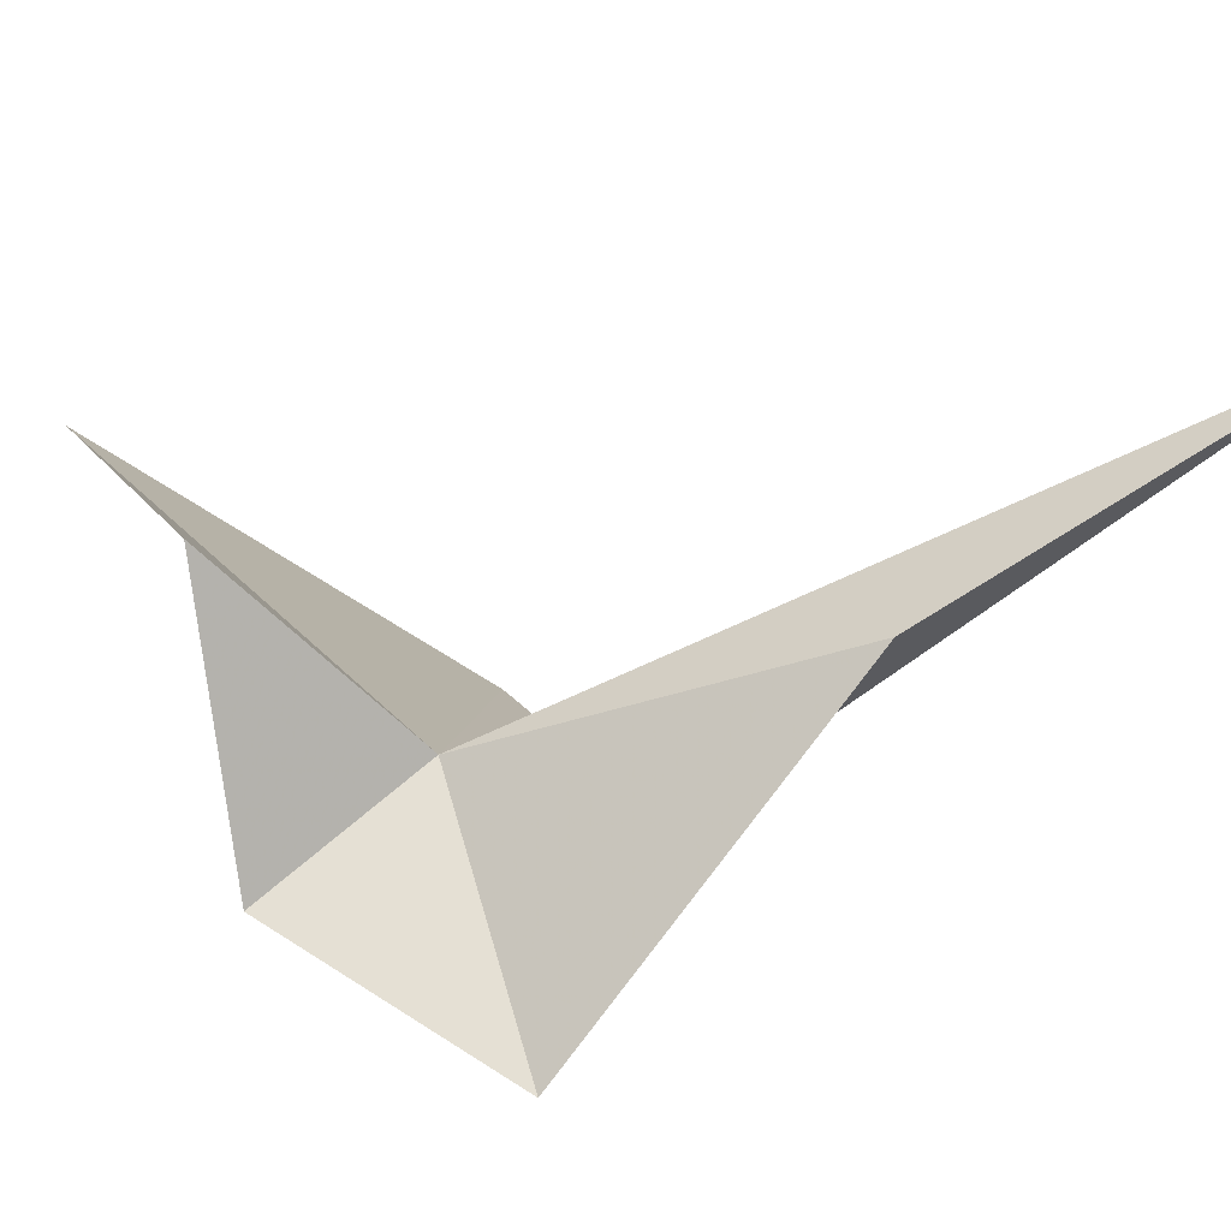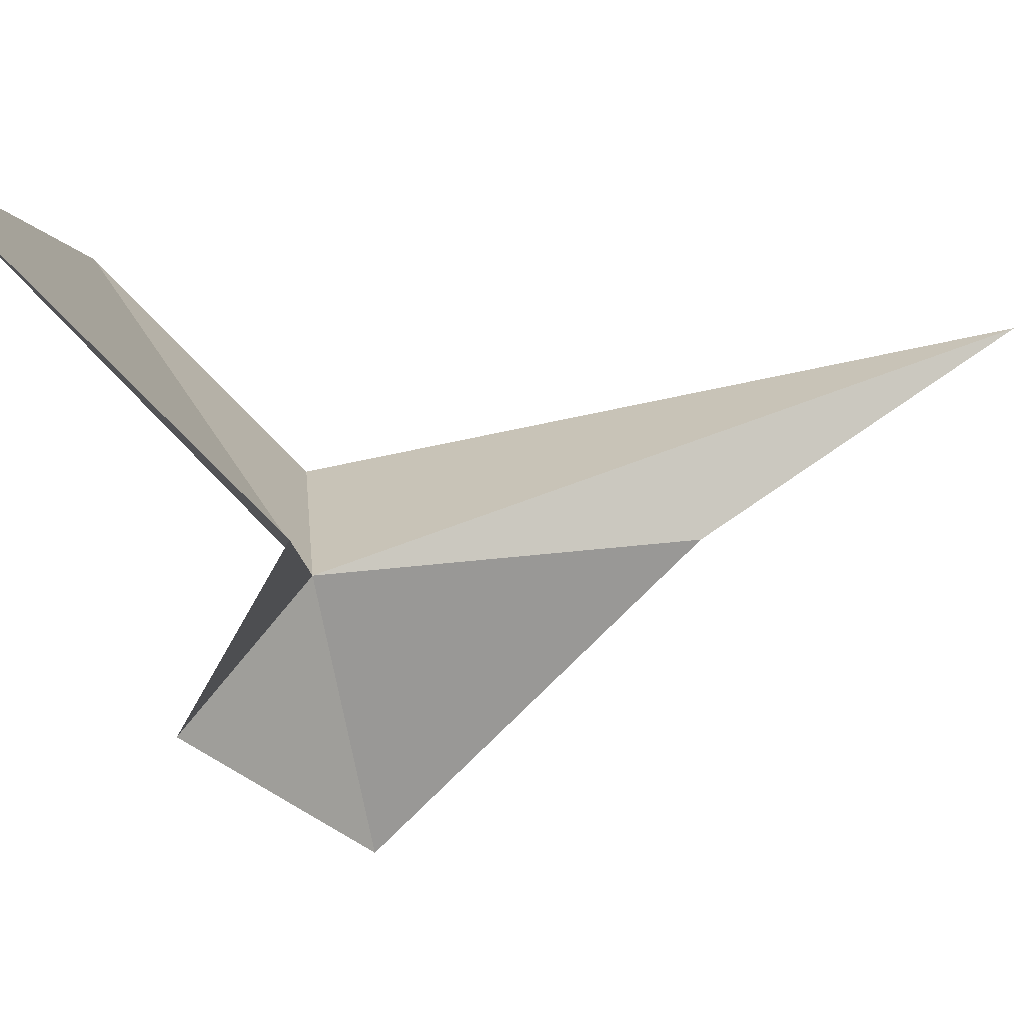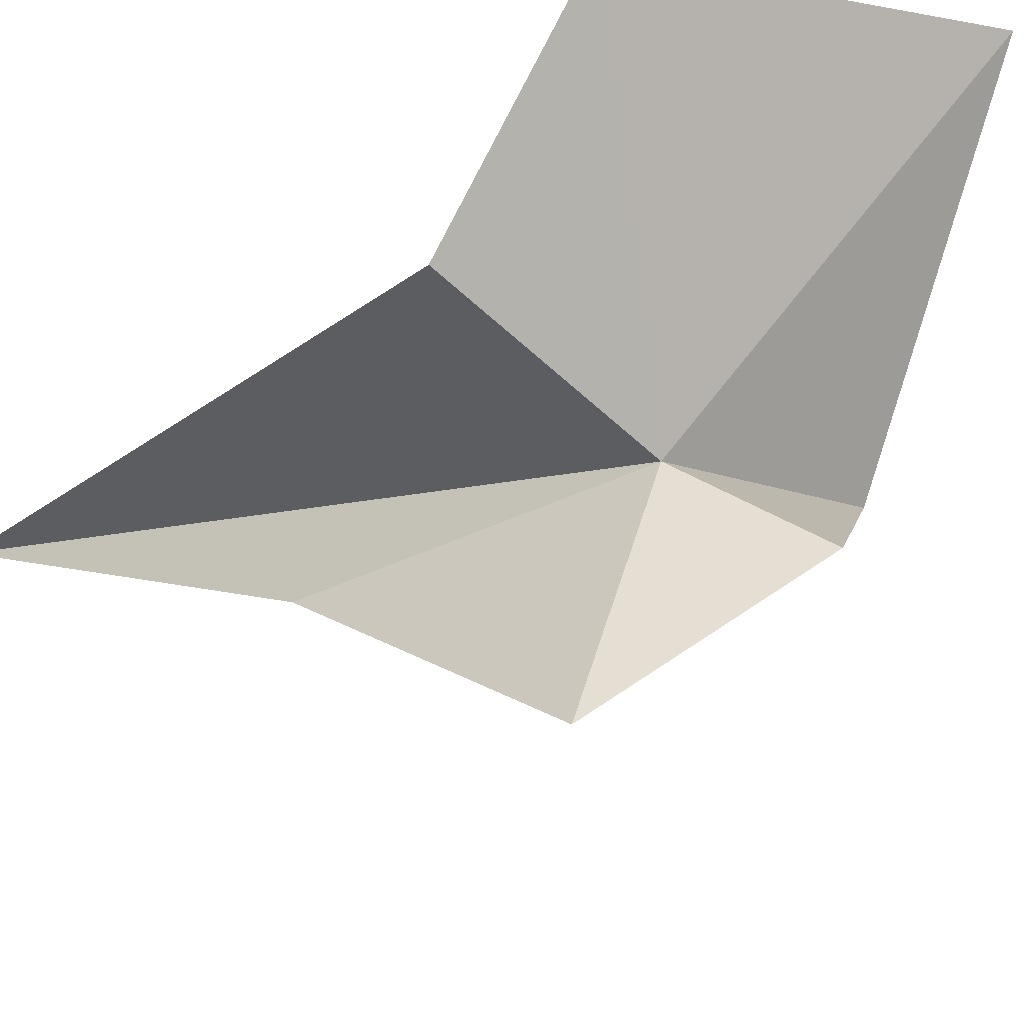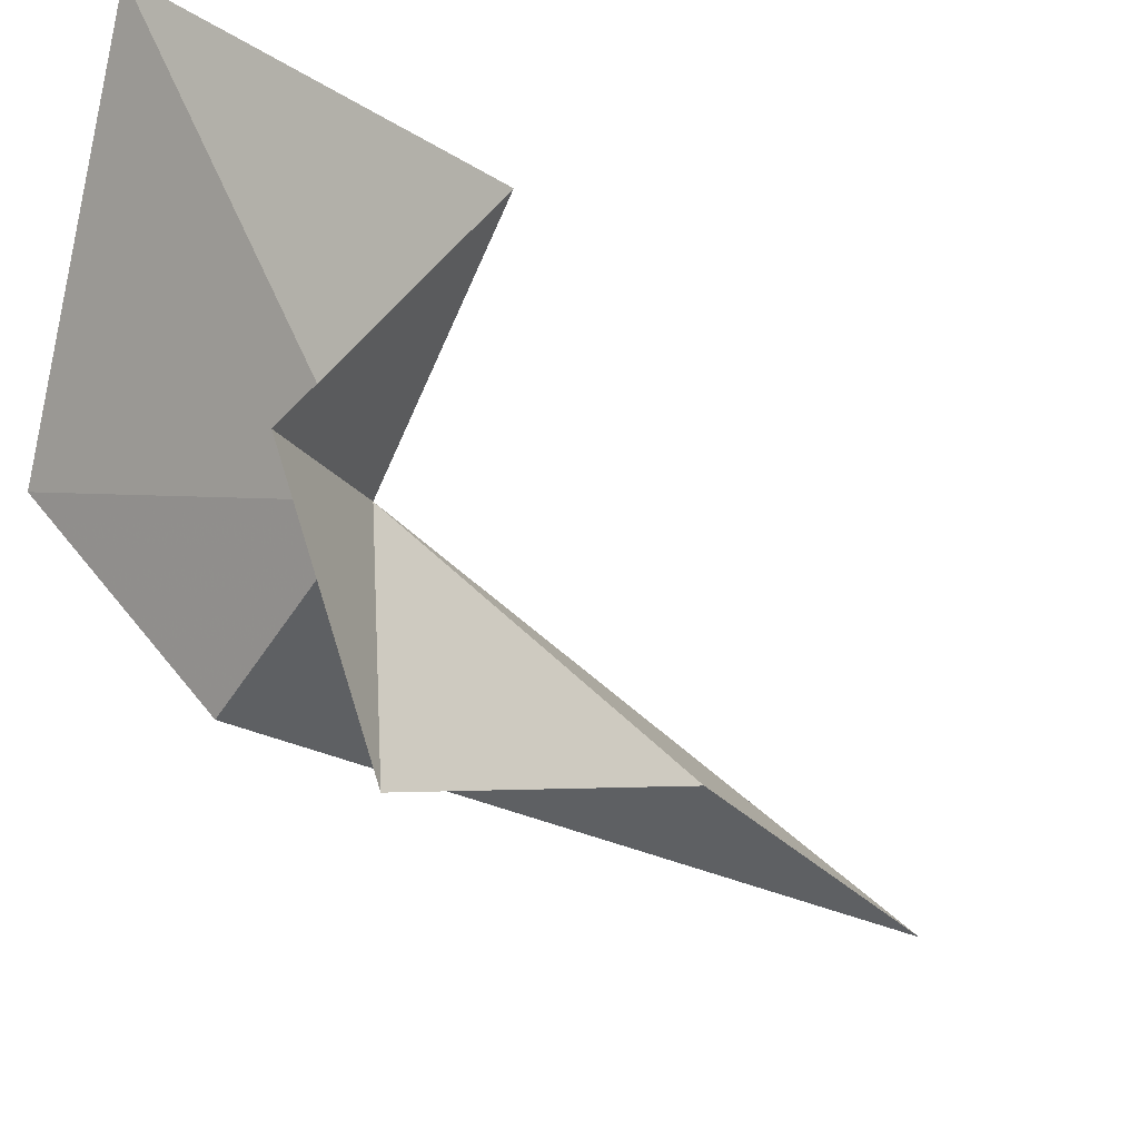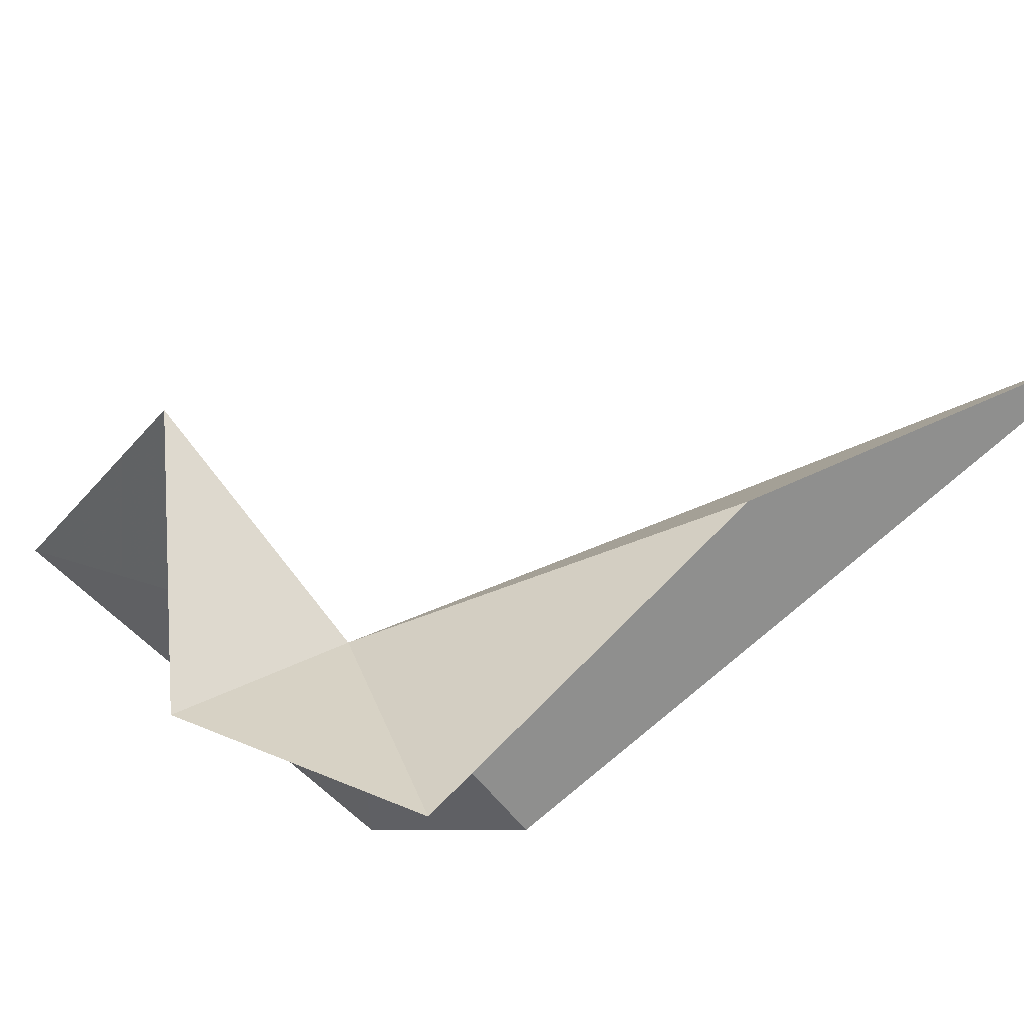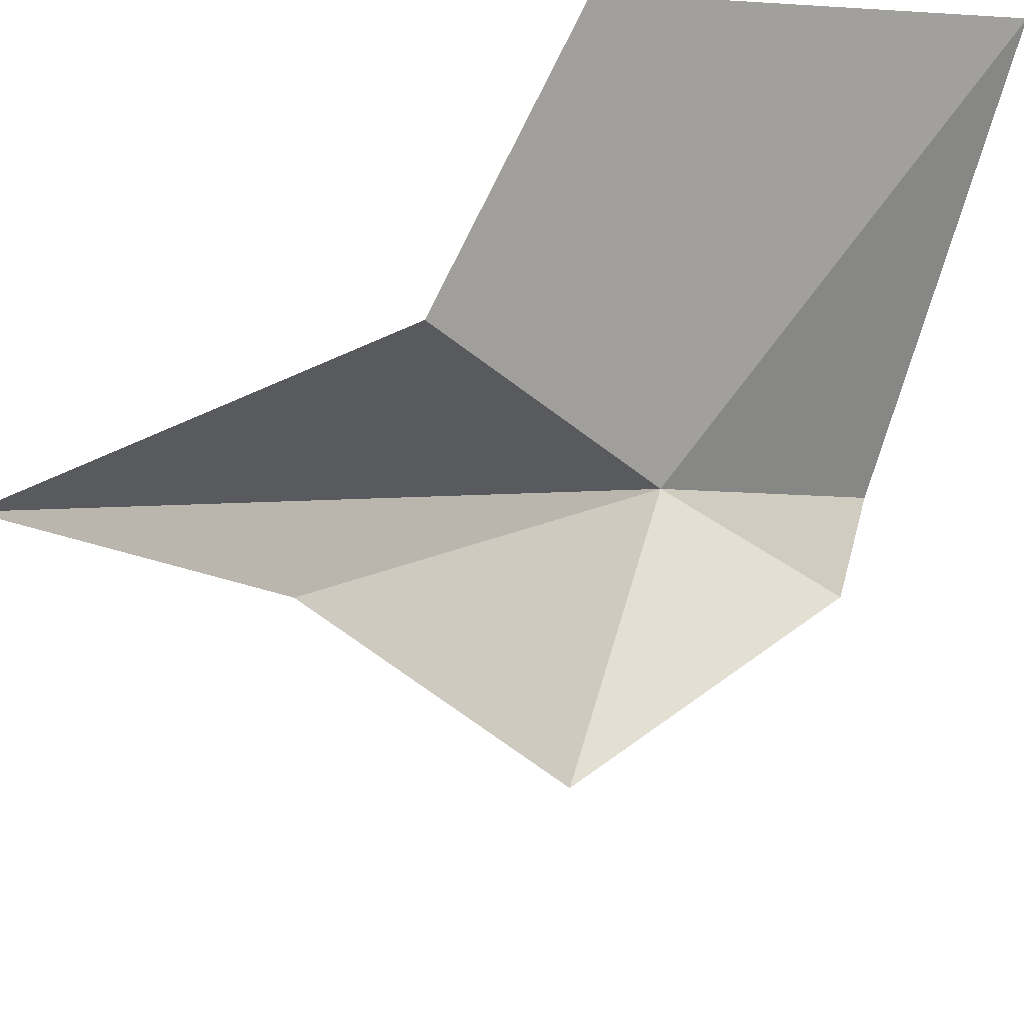
<metadata>
{"format":"obj","ext":"obj","renderer":"f3d","projection":"perspective","resolution":1024,"background":"white","views":[{"elev":-30.9,"azim":134.1,"up":"+Z"},{"elev":11.7,"azim":87.5,"up":"+Z"},{"elev":-41.4,"azim":-41.7,"up":"+Z"},{"elev":-58.8,"azim":61.5,"up":"+Z"},{"elev":-65.5,"azim":128.6,"up":"+Z"},{"elev":-31.2,"azim":-41.3,"up":"+Z"}]}
</metadata>
<code>
v 0.06992 -0.05843 0.573
v 0.05789 -0.04784 0.5168
v 0.04708 0.01401 0.574
v 0.01551 -0.1013 0.6238
v 0.01551 -0.06088 0.5816
v 0.01551 0.07919 0.6093
v 0.1202 -0.06063 0.5905
v 0.09862 -0.1242 0.6511
v 0.08716 -0.08204 0.5483
f 1 3 2
f 1 4 5
f 1 5 6
f 1 6 3
f 1 7 8
f 1 2 9
f 1 9 7
f 1 8 4

</code>
